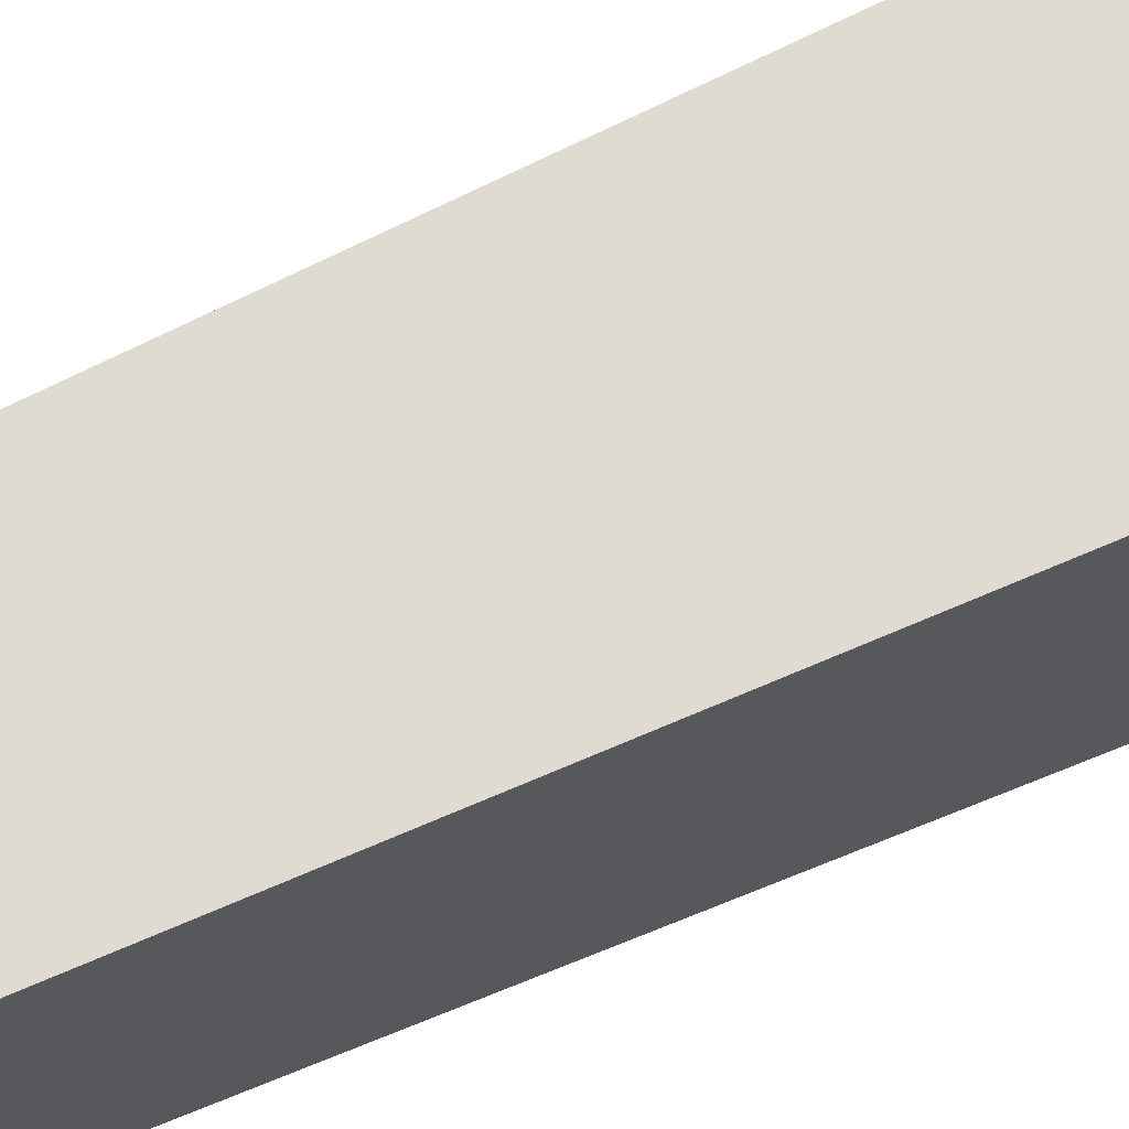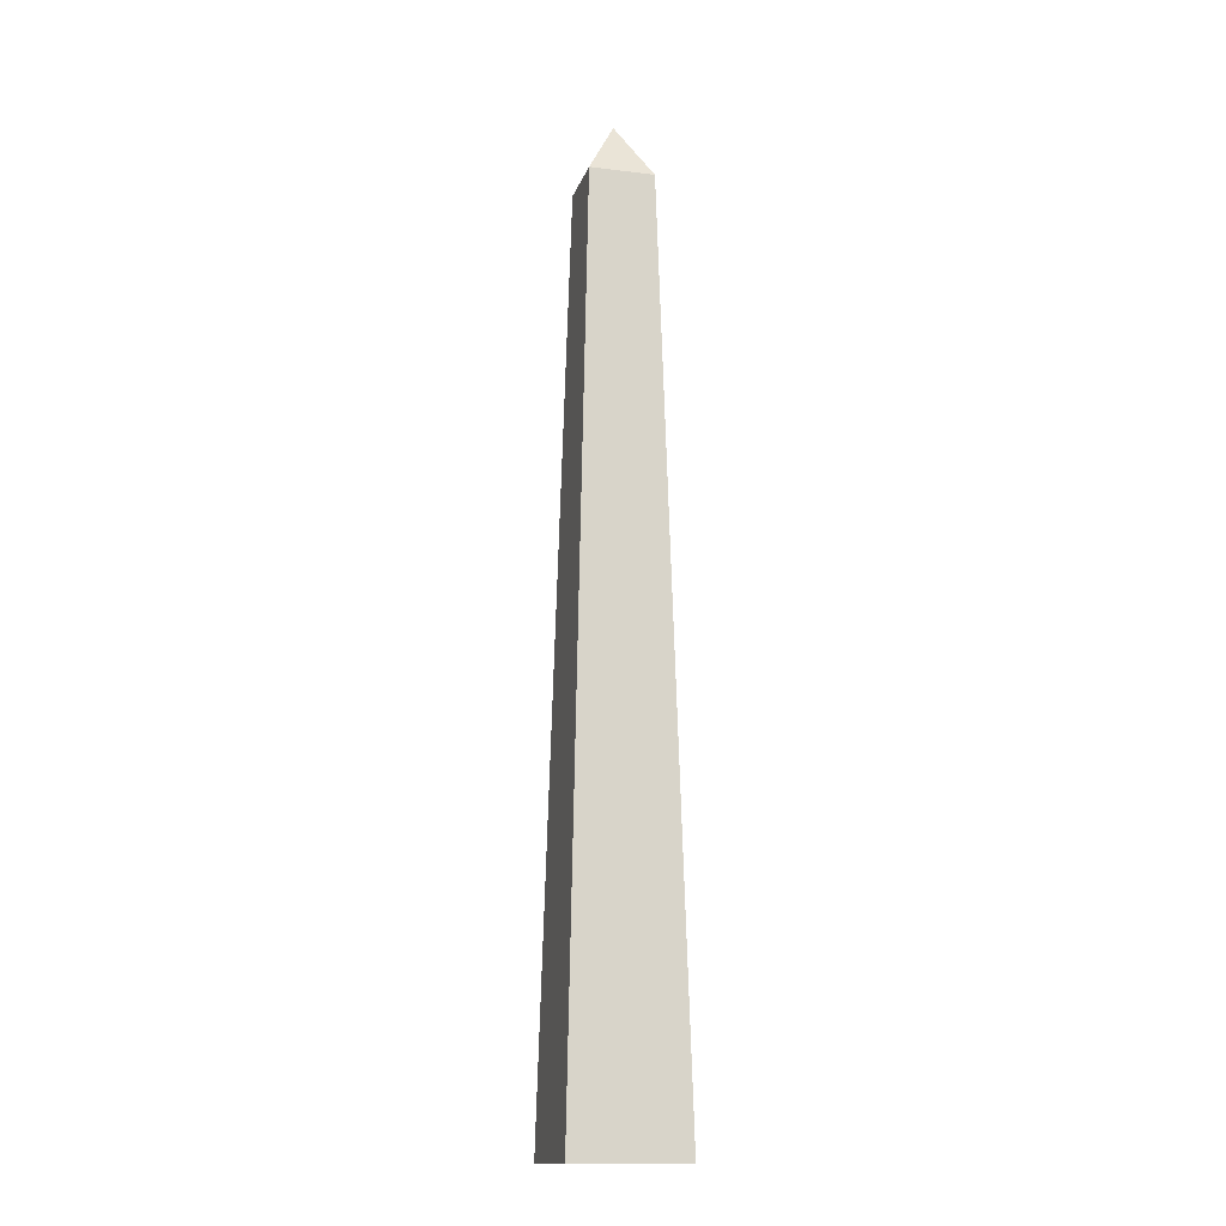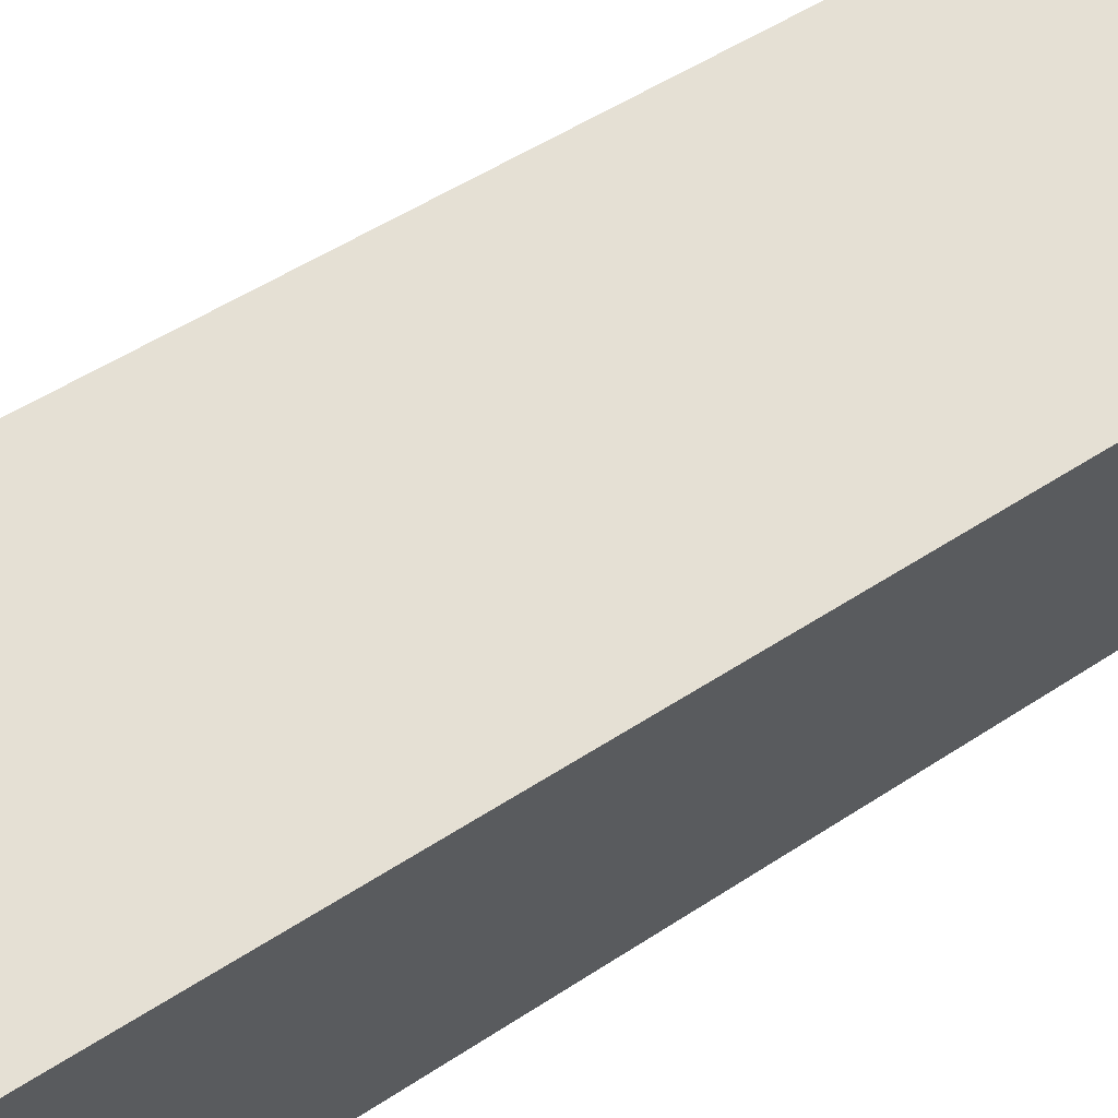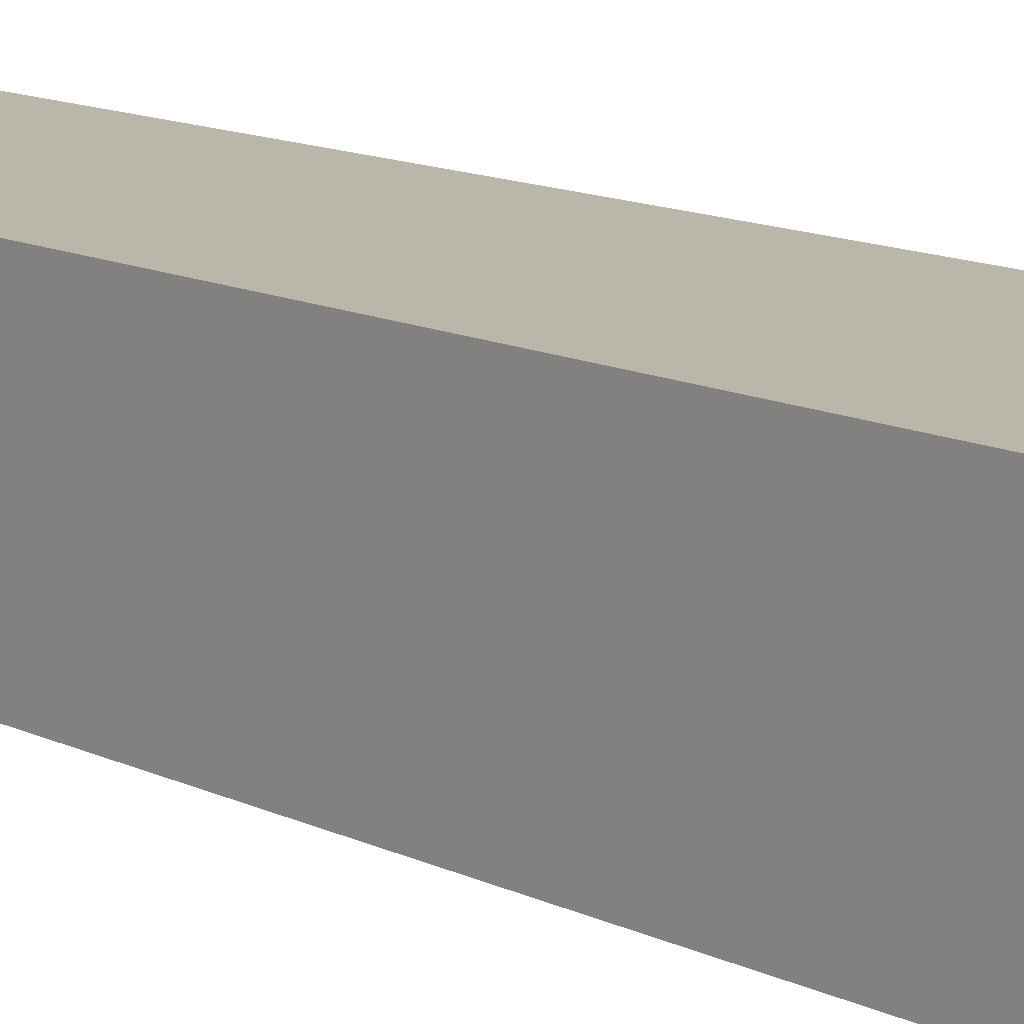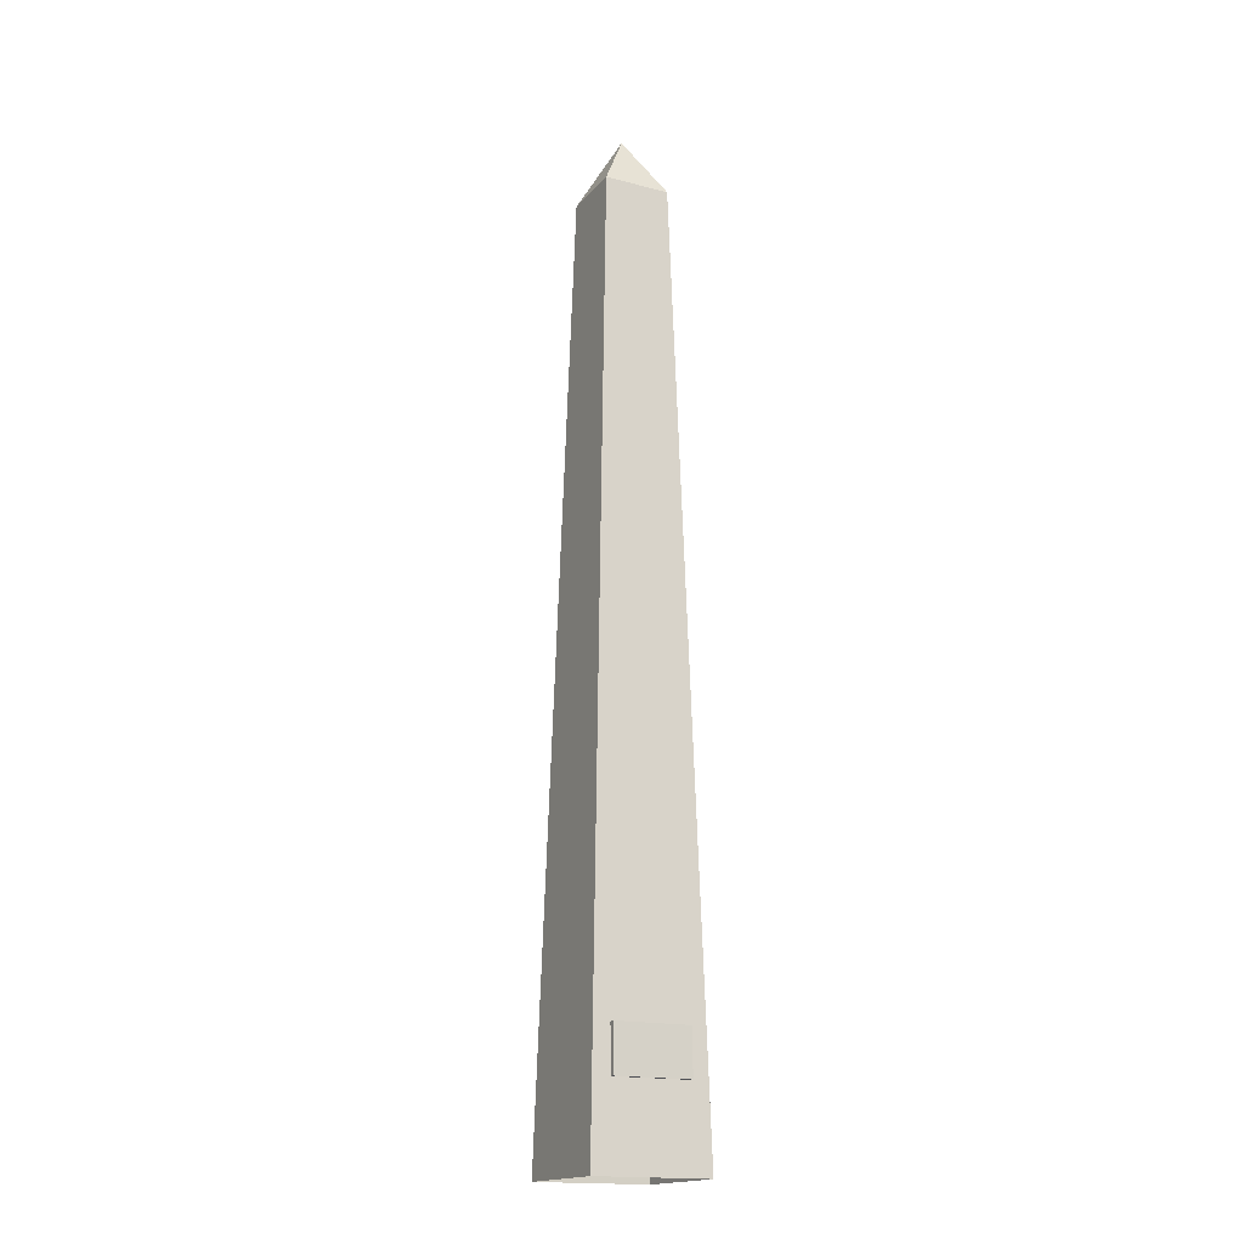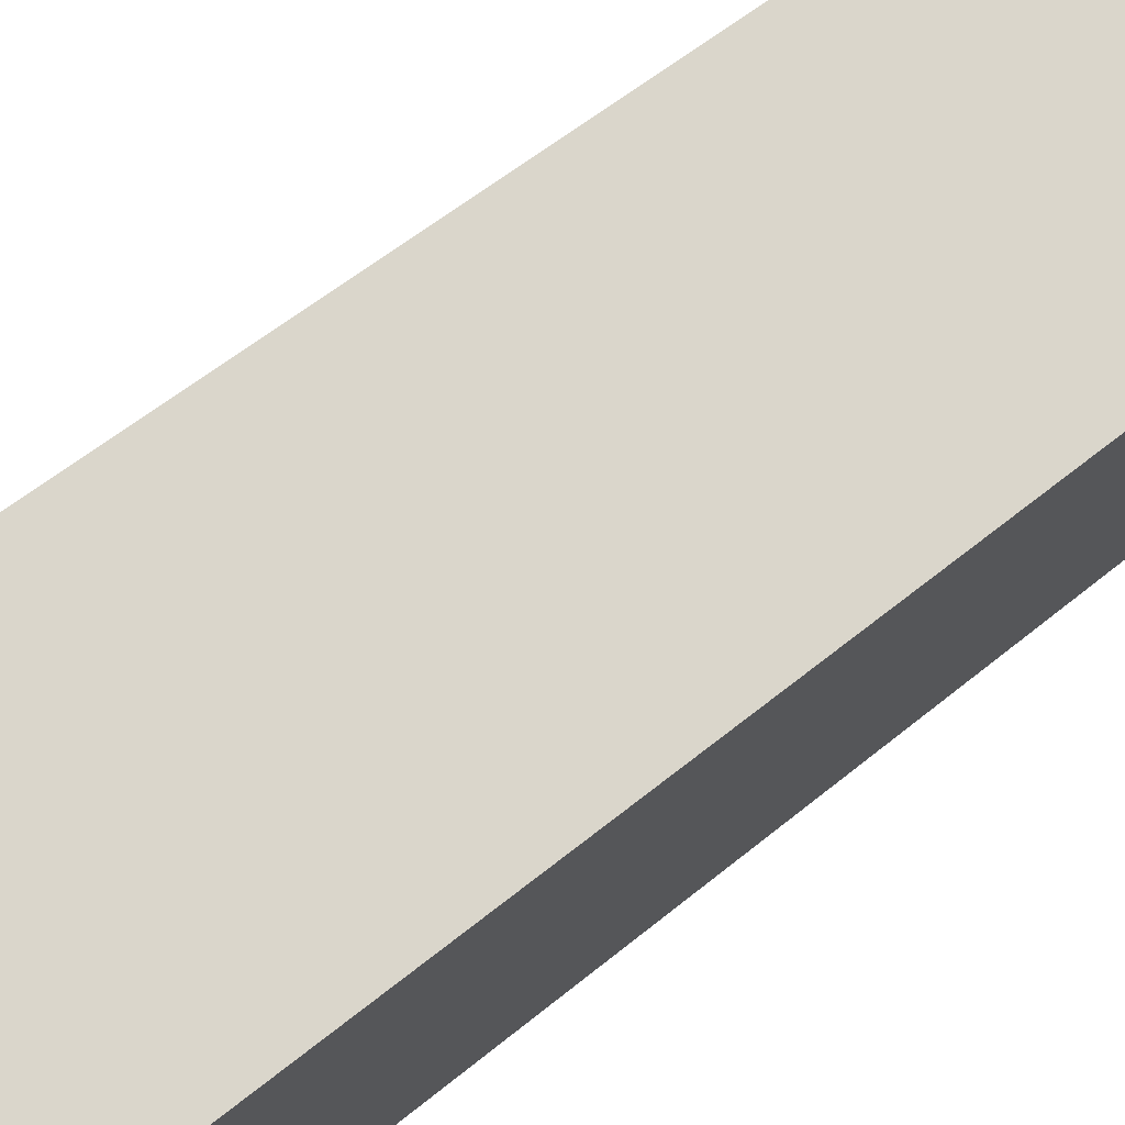
<metadata>
{"format":"obj","ext":"obj","renderer":"f3d","projection":"perspective","resolution":1024,"background":"white","views":[{"elev":68.9,"azim":-114.6,"up":"+Z"},{"elev":-14.6,"azim":164.9,"up":"+Y"},{"elev":66.7,"azim":58.6,"up":"+Z"},{"elev":15.1,"azim":-46.5,"up":"+Z"},{"elev":-17.4,"azim":-26.8,"up":"+Y"},{"elev":75.2,"azim":53.3,"up":"+Z"}]}
</metadata>
<code>
v -6.736 -0.000884 6.736
v 6.736 -0.000884 6.736
v -3.873 109 3.873
v 3.873 109 3.873
v -3.873 109 -3.873
v 3.873 109 -3.873
v -6.736 -0.000884 -6.736
v 6.736 -0.000884 -6.736
v 0 116.3 0
v 4.416 9.476 6.985
v 4.416 9.476 6.092
v 4.416 14.78 6.985
v 4.416 14.78 6.092
v -4.416 14.78 6.985
v -4.416 14.78 6.092
v -4.416 9.476 6.985
v -4.416 9.476 6.092
g alex triangle_done
f 1 2 3
f 3 2 4
f 5 6 7
f 7 6 8
f 2 8 4
f 4 8 6
f 7 1 5
f 5 1 3
f 3 4 9
f 4 6 9
f 6 5 9
f 5 3 9
f 10 11 12
f 12 11 13
f 12 13 14
f 14 13 15
f 14 15 16
f 16 15 17
f 16 17 10
f 10 17 11
f 16 10 14
f 14 10 12

</code>
